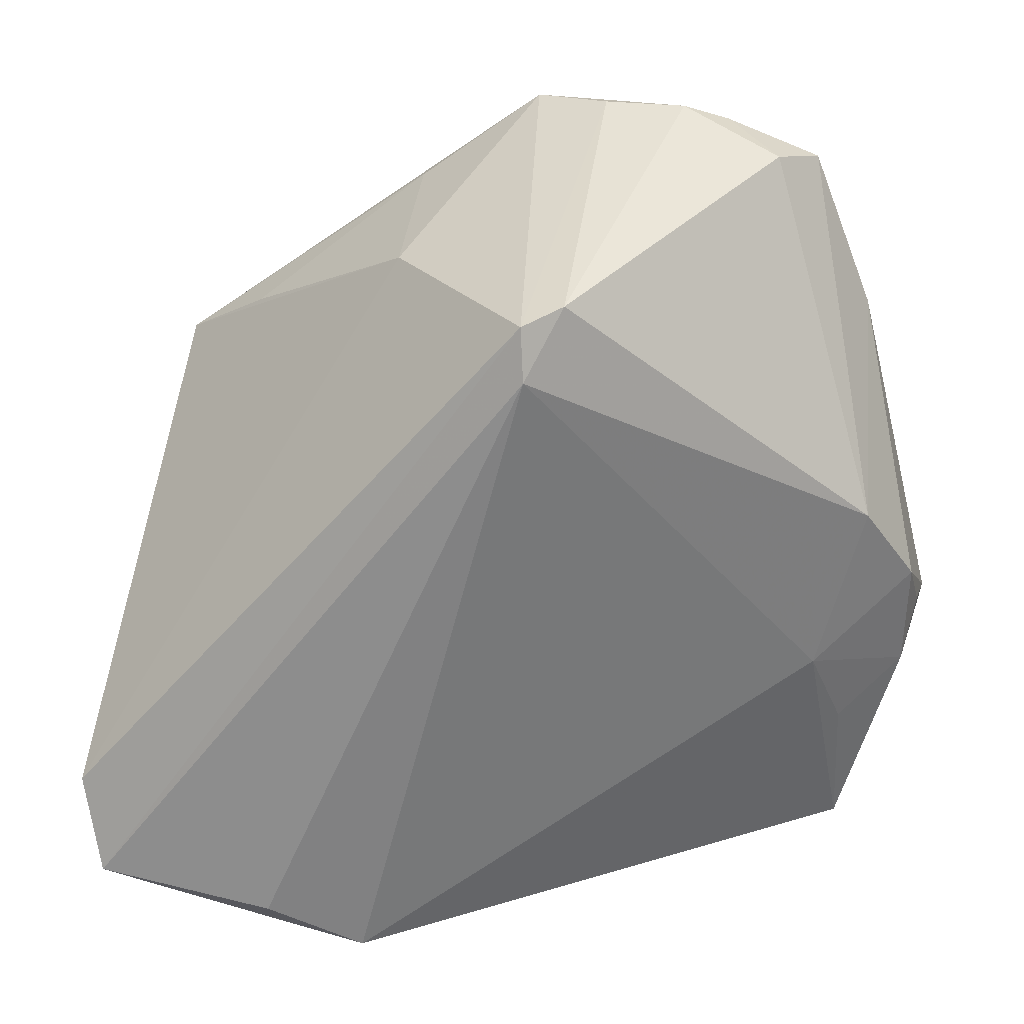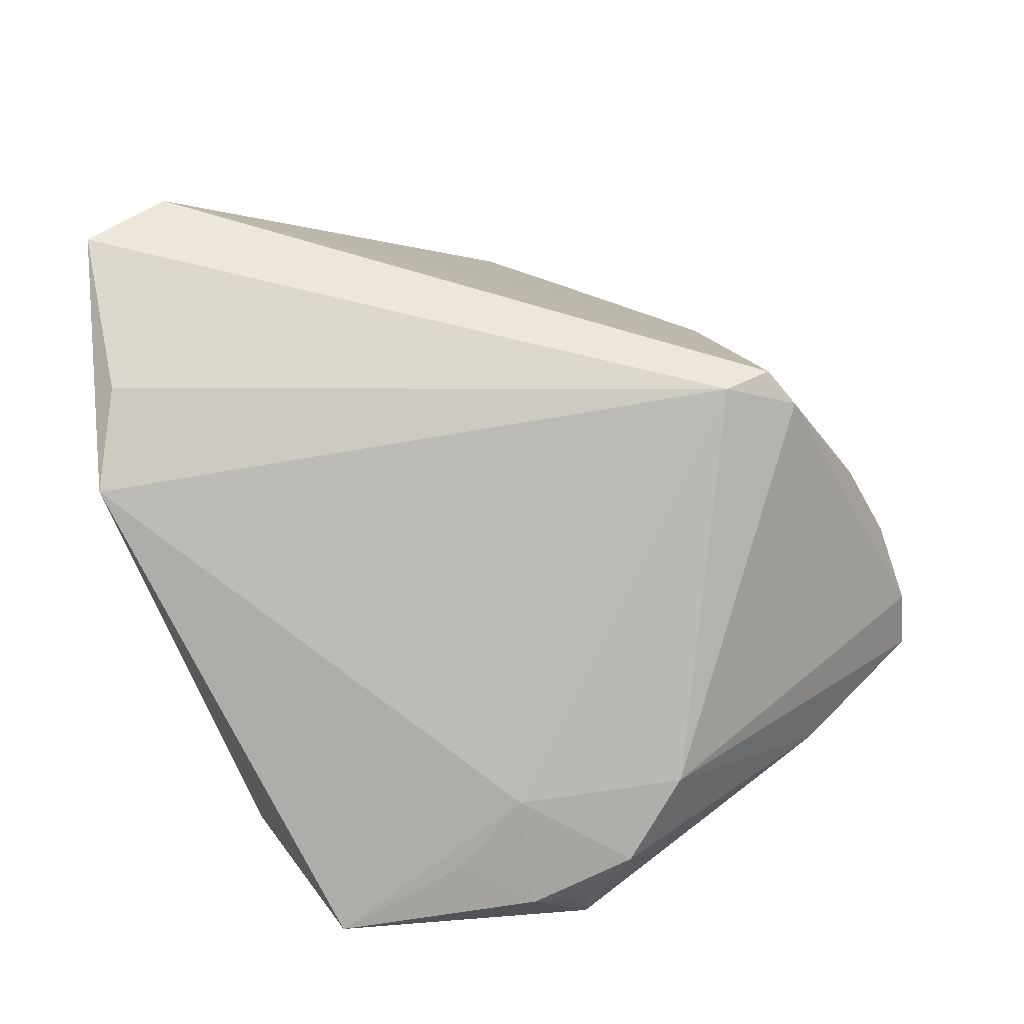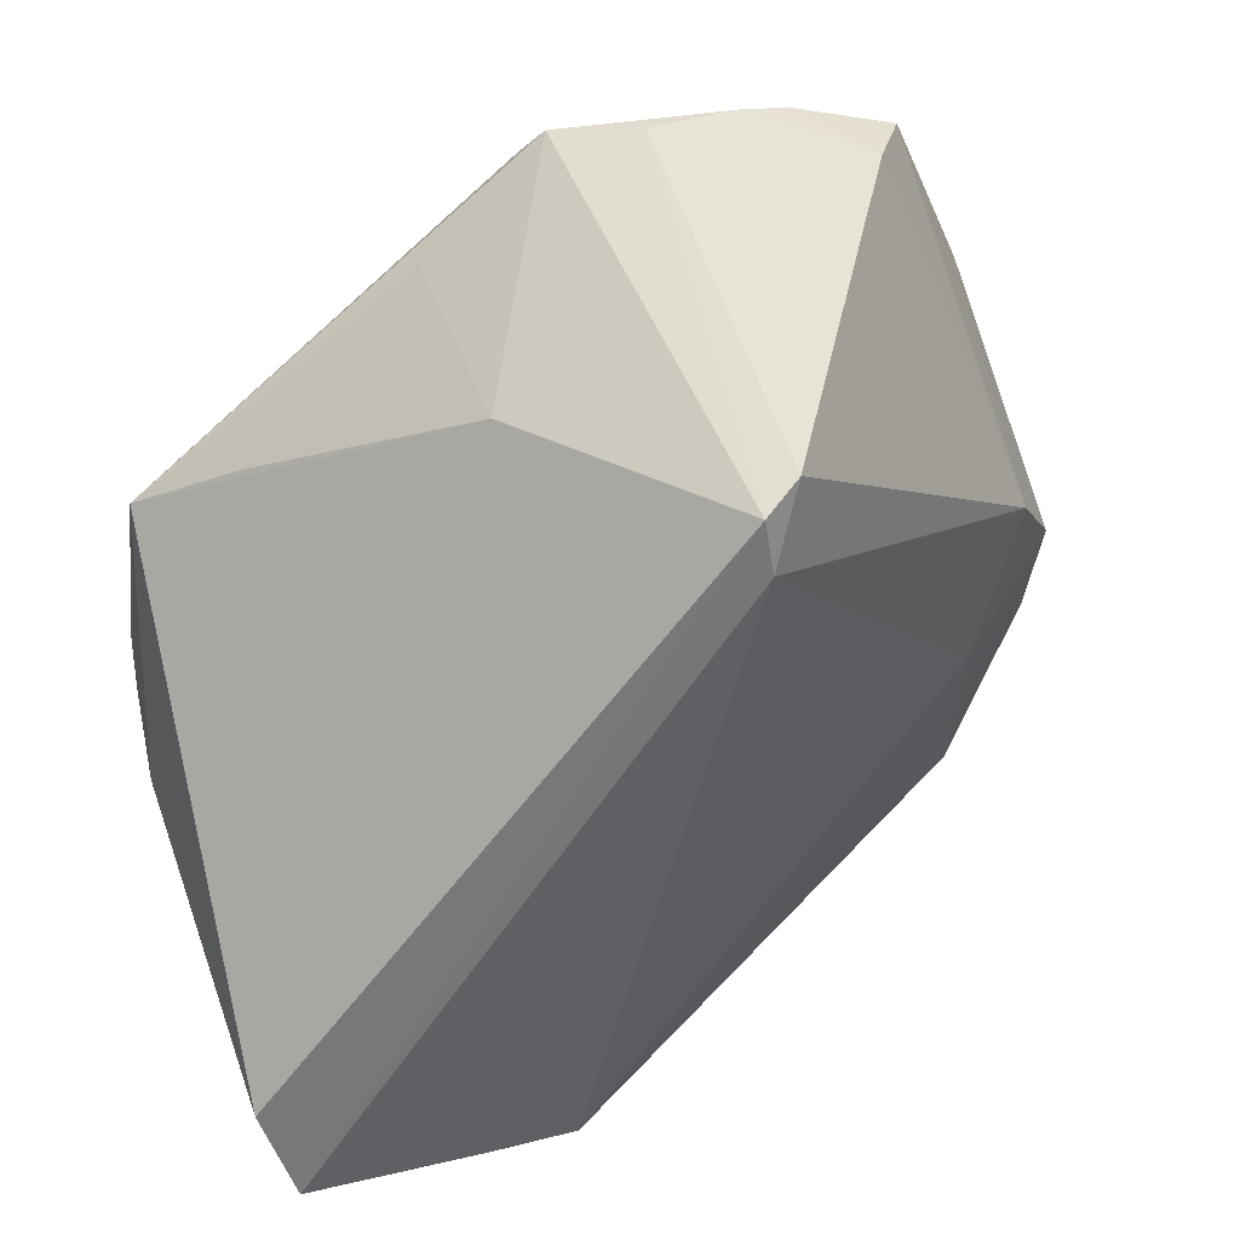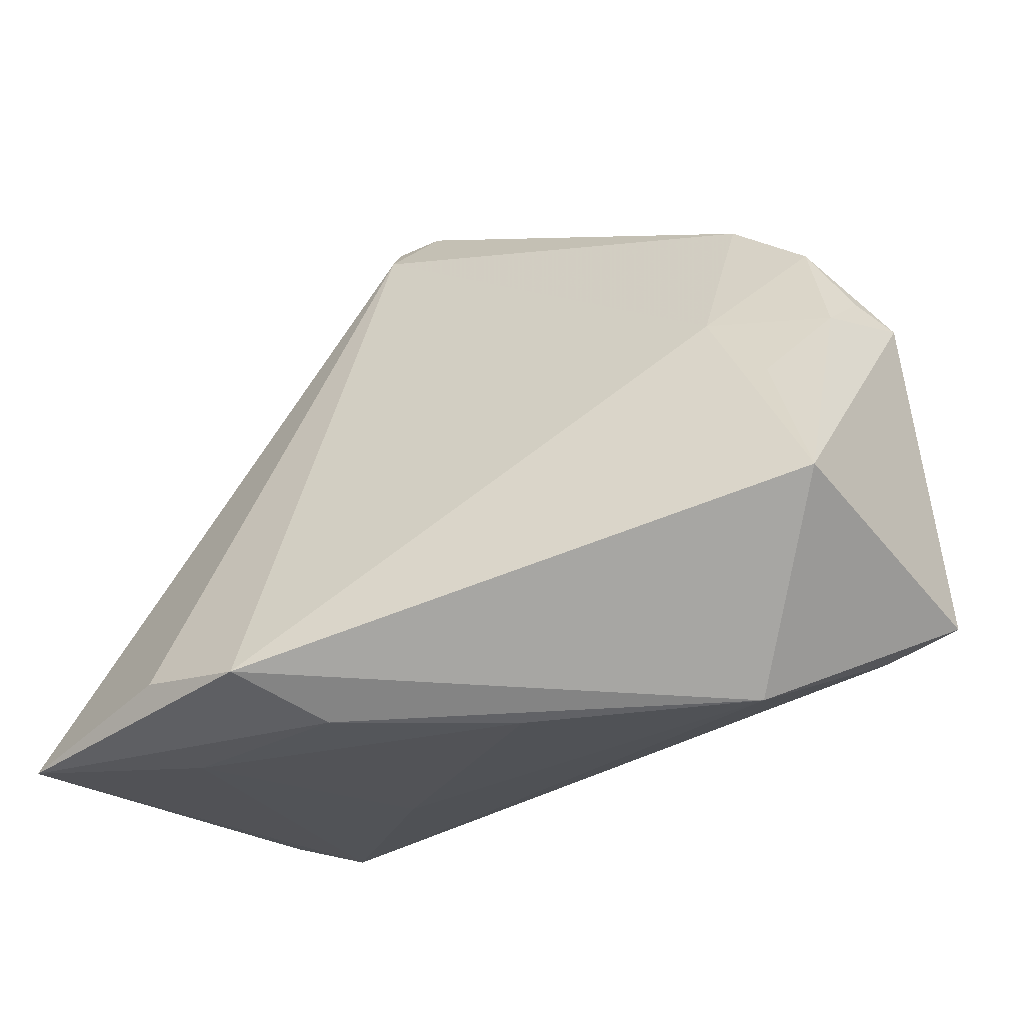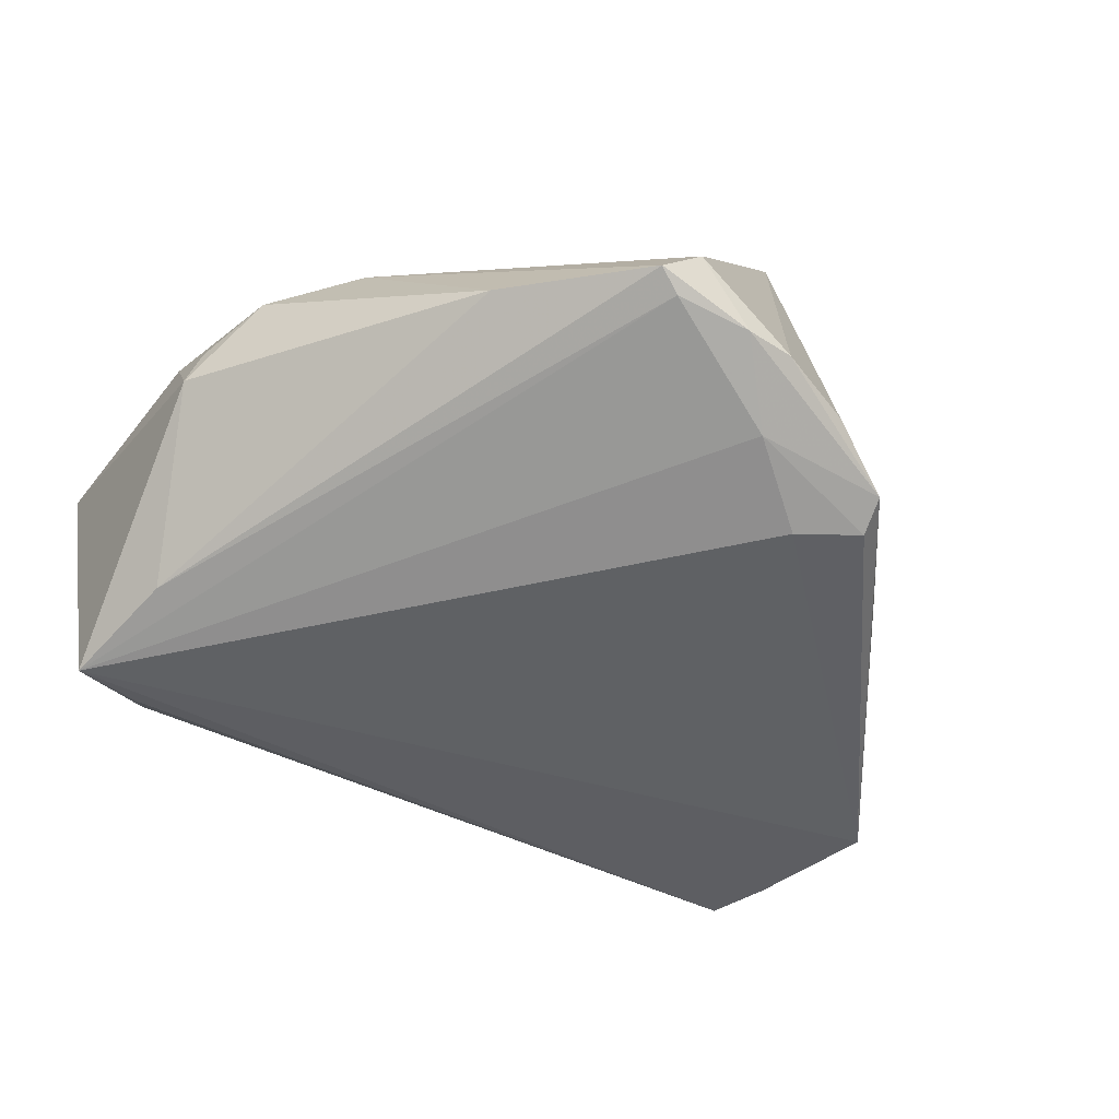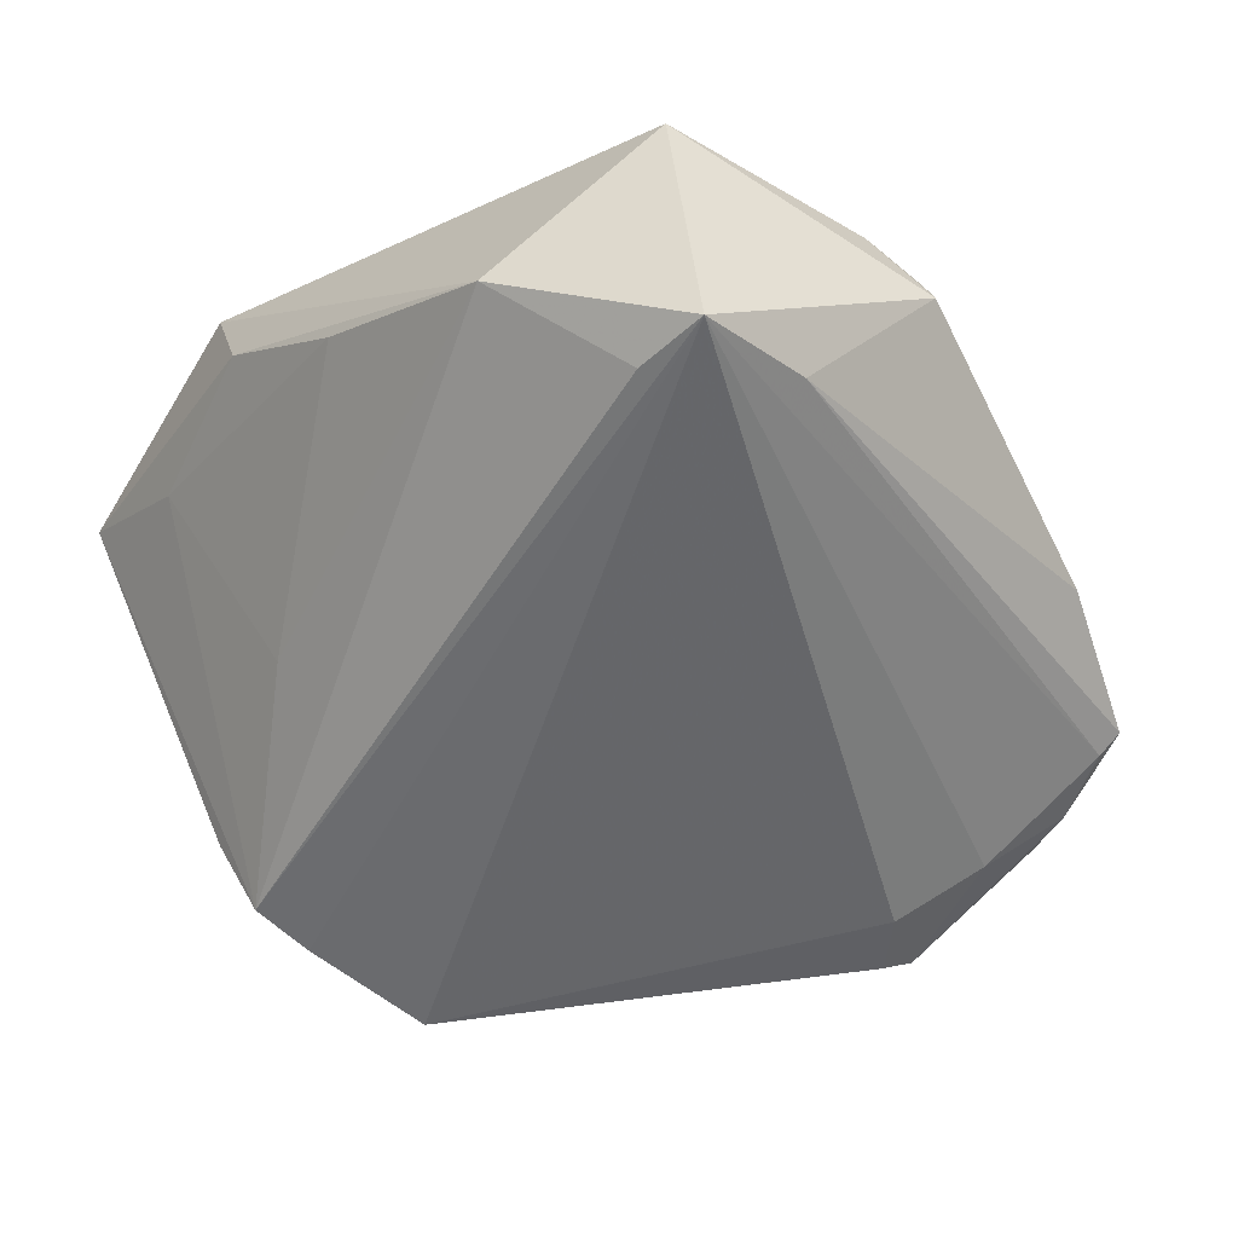
<metadata>
{"format":"obj","ext":"obj","renderer":"f3d","projection":"perspective","resolution":1024,"background":"white","views":[{"elev":26.8,"azim":-0.5,"up":"+Y"},{"elev":79.3,"azim":66.4,"up":"+Z"},{"elev":46.3,"azim":-29.8,"up":"+Y"},{"elev":-61.4,"azim":38.4,"up":"+Y"},{"elev":-42.7,"azim":128.5,"up":"+Z"},{"elev":-52.7,"azim":40.5,"up":"+Z"}]}
</metadata>
<code>
v 0.03773 0.04406 -0.009686
v -0.03091 -0.04258 0.02612
v 0.05239 -0.01182 0.001678
v -0.054 -0.02718 0.0197
v 0.03392 -0.03698 -0.0263
v 0.04352 0.005058 0.01141
v -0.0517 -0.0383 0.02342
v -0.02593 -0.02762 -0.01323
v 0.005643 0.03753 0.02352
v -0.03264 0.02178 -0.01872
v 0.007689 0.03924 -0.02423
v 0.02364 -0.04923 -0.01422
v 0.04228 -0.02575 0.007576
v 0.0007307 0.03581 0.02535
v 0.0379 -0.01532 0.01173
v 0.04473 0.02595 -0.007043
v 0.02137 0.04923 -0.01359
v -0.0193 -0.04923 0.02455
v 0.04332 -0.04337 0.003274
v 0.04434 -0.02382 -0.02284
v 0.03229 0.04568 -0.004343
v 0.01831 0.04288 -0.01948
v 0.001875 0.04494 -0.02351
v 0.04276 -0.03771 -0.02689
v 0.001005 0.02964 0.02689
v -0.04493 -0.00176 -0.02581
v -0.01371 0.03431 -0.0006568
v 0.001146 -0.04893 -0.0003867
v 0.03478 0.04381 -0.01173
v -0.01112 0.03815 -0.02049
v -0.04231 0.01483 -0.02689
v -0.04836 -0.0141 -0.01609
v 0.003655 0.04844 -0.02107
v 0.05025 -0.004881 0.007526
v 0.054 -0.0126 -0.003626
v 0.05026 -0.01858 0.00517
v 0.01185 0.04919 -0.0156
v -0.0455 -0.009839 -0.02523
v 0.02691 0.04768 -0.01326
v -0.03497 -0.04054 0.01318
v -0.01528 -0.04923 0.01295
f 35 24 20
f 19 24 35
f 12 19 18
f 24 19 12
f 14 4 7
f 5 38 24
f 24 12 5
f 5 12 38
f 33 14 37
f 22 23 33
f 11 23 22
f 24 11 22
f 27 14 33
f 27 4 14
f 31 27 10
f 4 27 31
f 31 23 11
f 33 23 31
f 31 11 24
f 2 7 18
f 39 22 33
f 4 31 32
f 38 7 32
f 32 7 4
f 33 31 30
f 30 31 10
f 30 27 33
f 10 27 30
f 36 19 35
f 16 34 35
f 35 20 16
f 20 1 16
f 25 2 18
f 14 7 25
f 7 2 25
f 14 25 9
f 9 37 14
f 40 7 38
f 18 7 41
f 41 12 18
f 41 28 12
f 7 40 41
f 41 40 28
f 29 39 1
f 22 39 29
f 29 1 20
f 29 20 24
f 24 22 29
f 37 9 17
f 33 37 17
f 17 39 33
f 38 32 26
f 26 32 31
f 24 38 26
f 26 31 24
f 35 34 3
f 3 36 35
f 34 36 3
f 15 36 34
f 15 25 18
f 18 19 15
f 6 9 25
f 6 15 34
f 25 15 6
f 6 16 1
f 34 16 6
f 8 40 38
f 28 40 8
f 38 12 8
f 12 28 8
f 19 36 13
f 13 15 19
f 36 15 13
f 21 6 1
f 9 6 21
f 21 17 9
f 1 39 21
f 39 17 21

</code>
